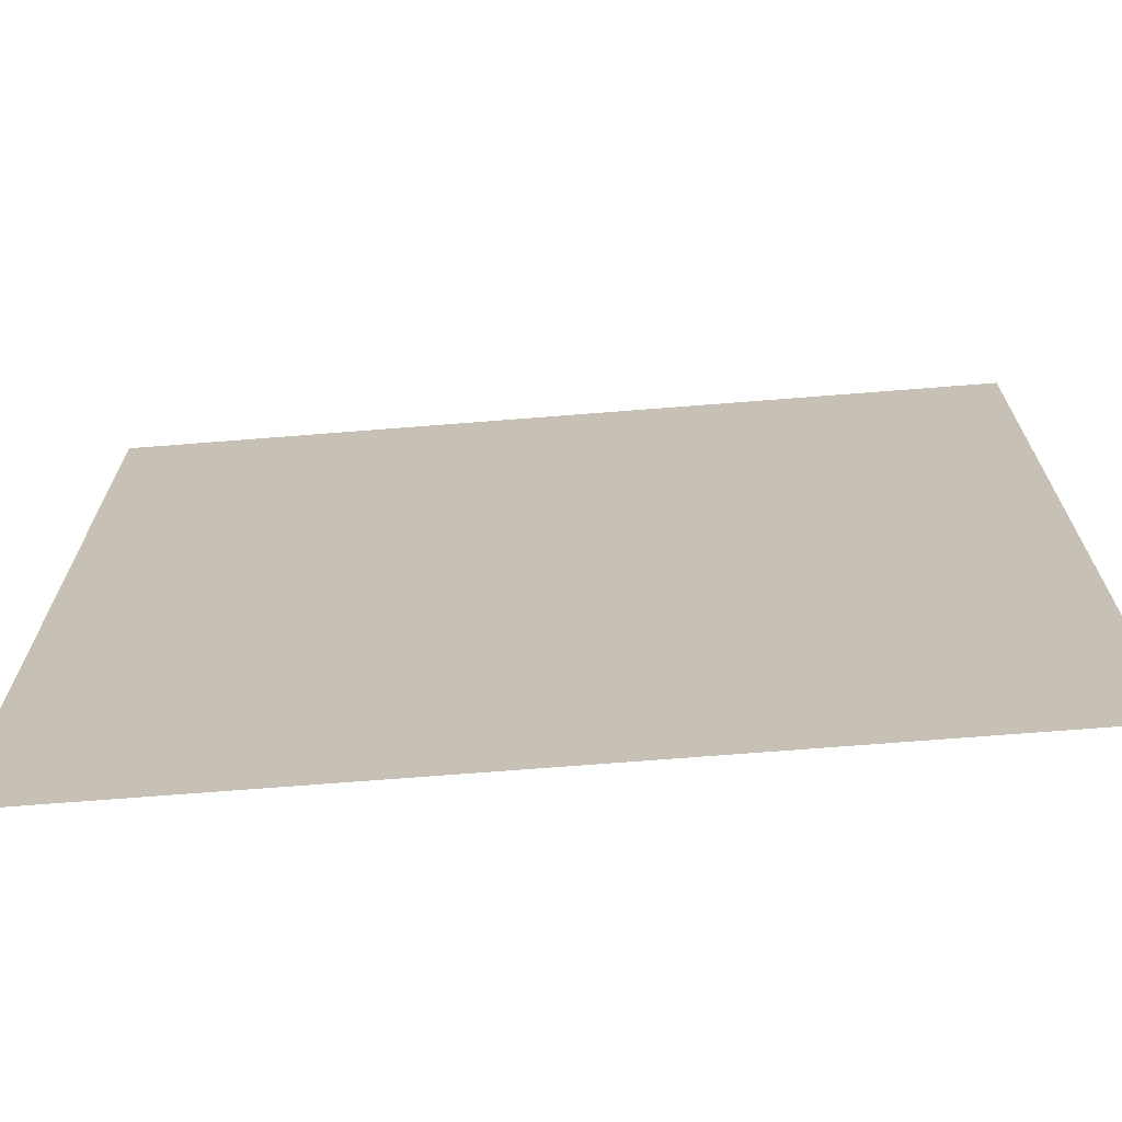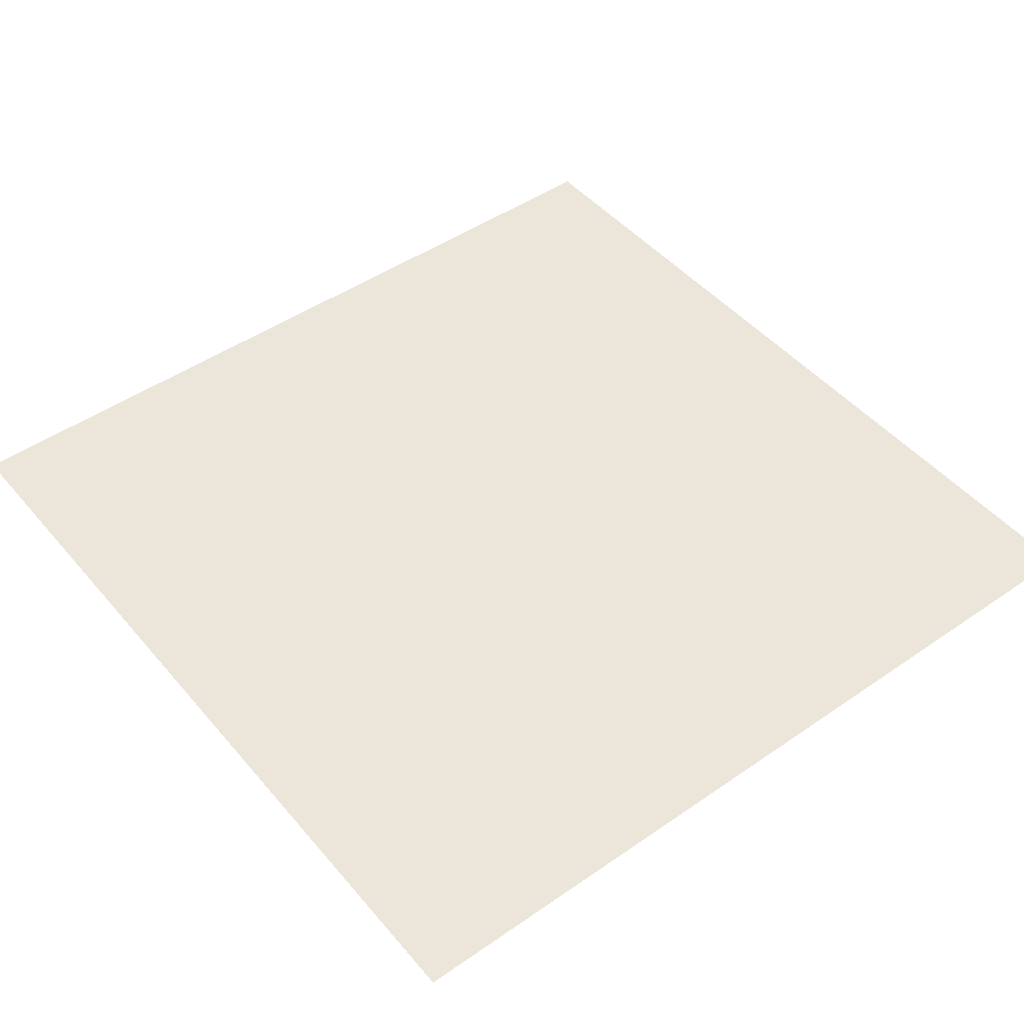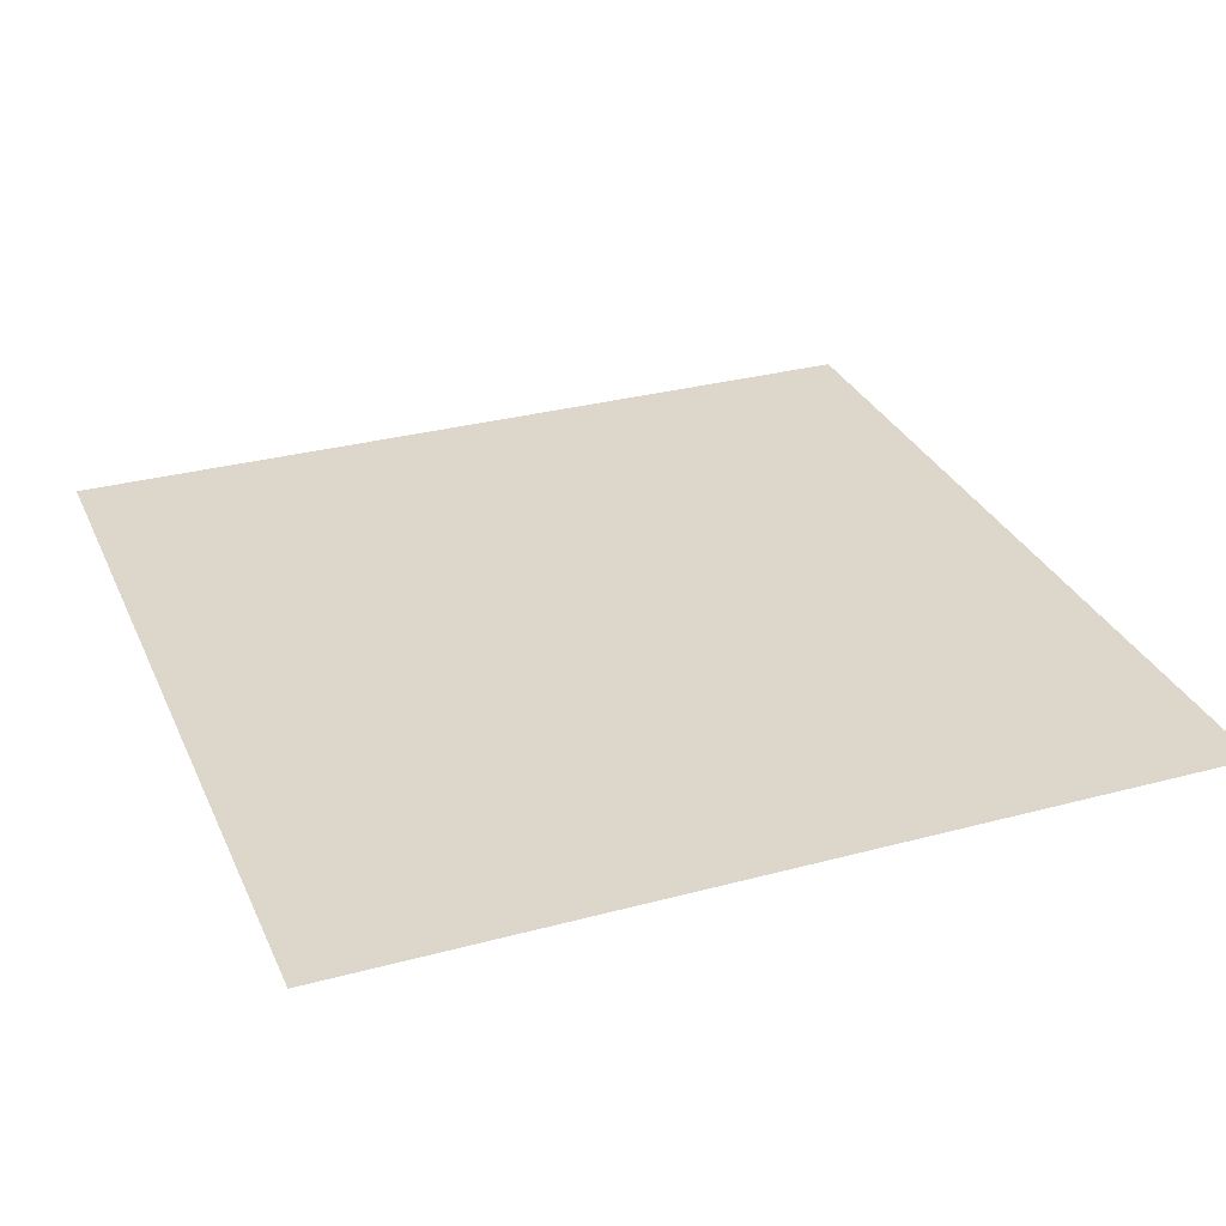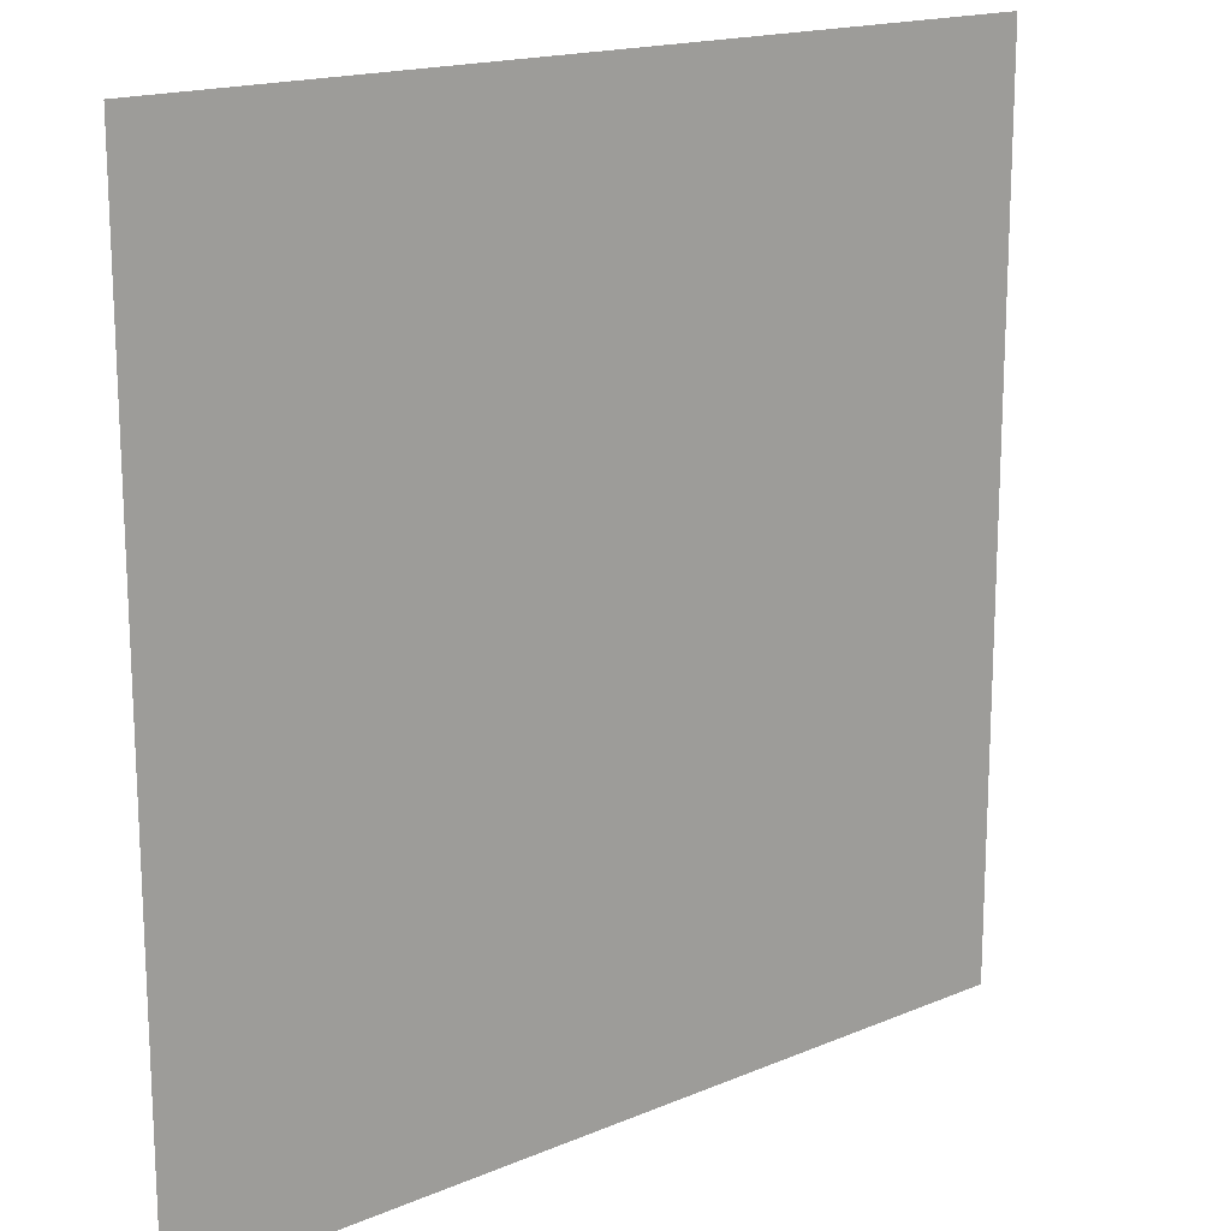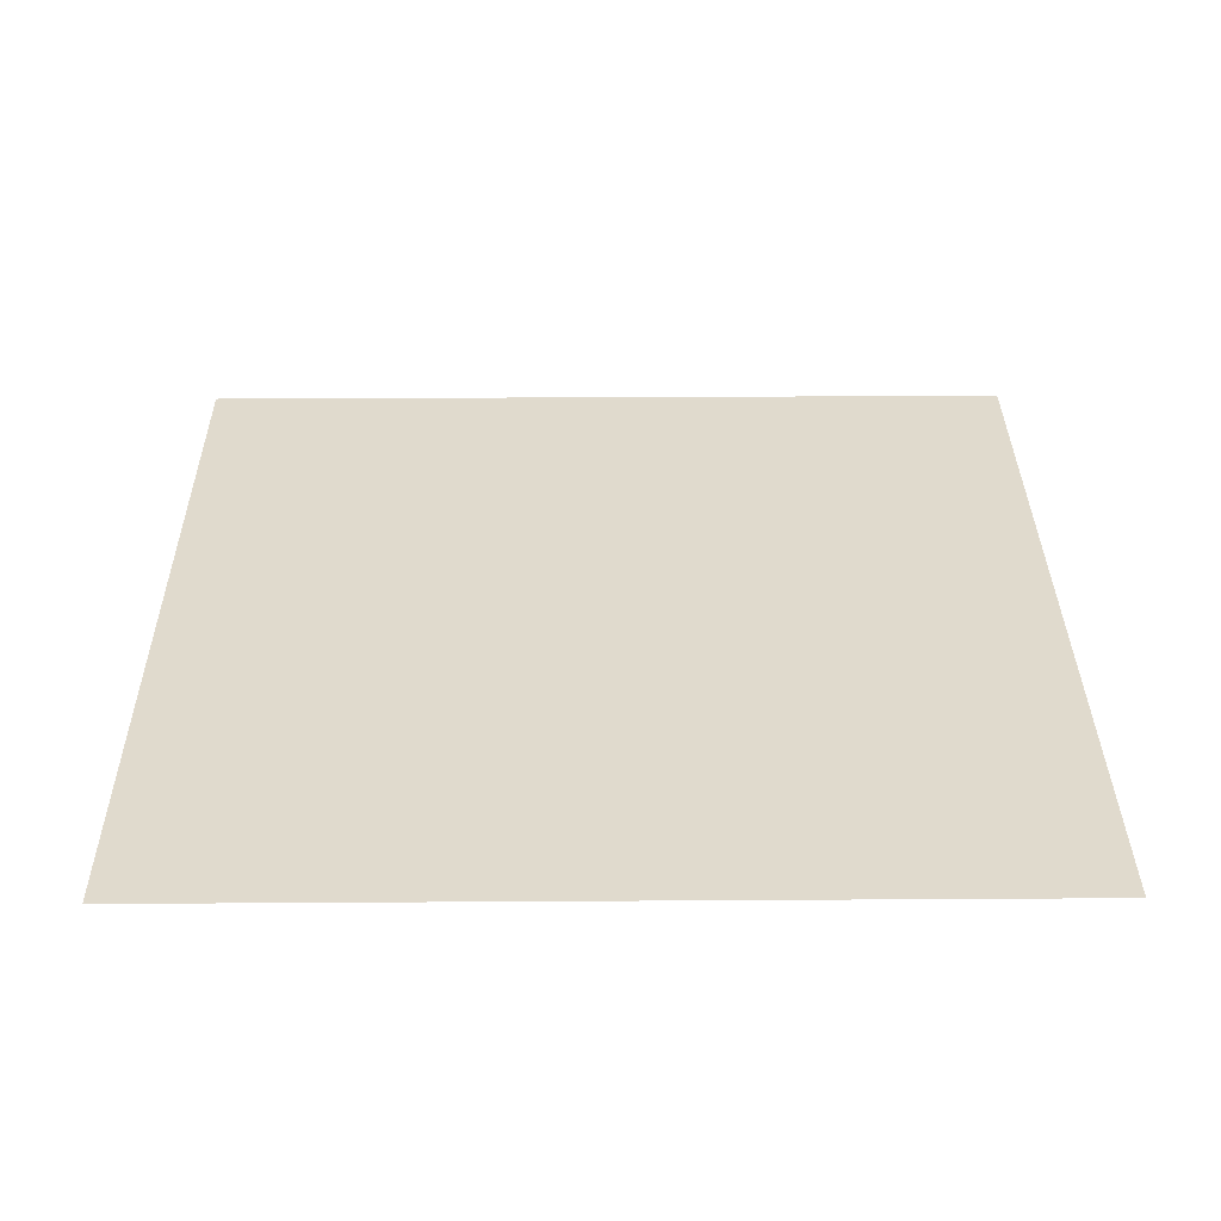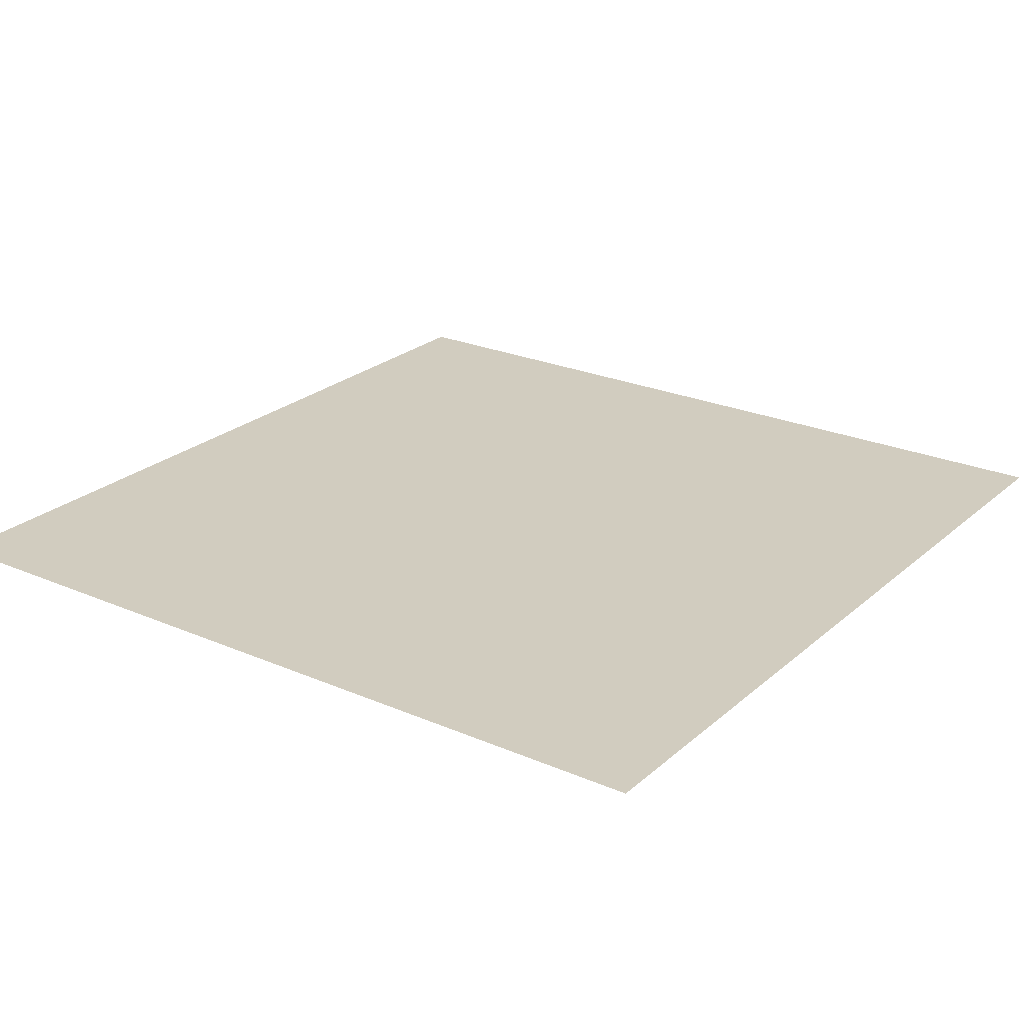
<metadata>
{"format":"obj","ext":"obj","renderer":"f3d","projection":"perspective","resolution":1024,"background":"white","views":[{"elev":-70.5,"azim":-175.5,"up":"+Z"},{"elev":47.1,"azim":-128.0,"up":"+Y"},{"elev":30.8,"azim":68.9,"up":"+Y"},{"elev":16.9,"azim":-40.4,"up":"+Z"},{"elev":33.1,"azim":-0.5,"up":"+Y"},{"elev":24.2,"azim":-144.4,"up":"+Y"}]}
</metadata>
<code>
g default
v -160 -2 160
v 160 -2 160
v -160 -2 -160
v 160 -2 -160
g Plane_pPlane1
f 1 2 4 3

</code>
